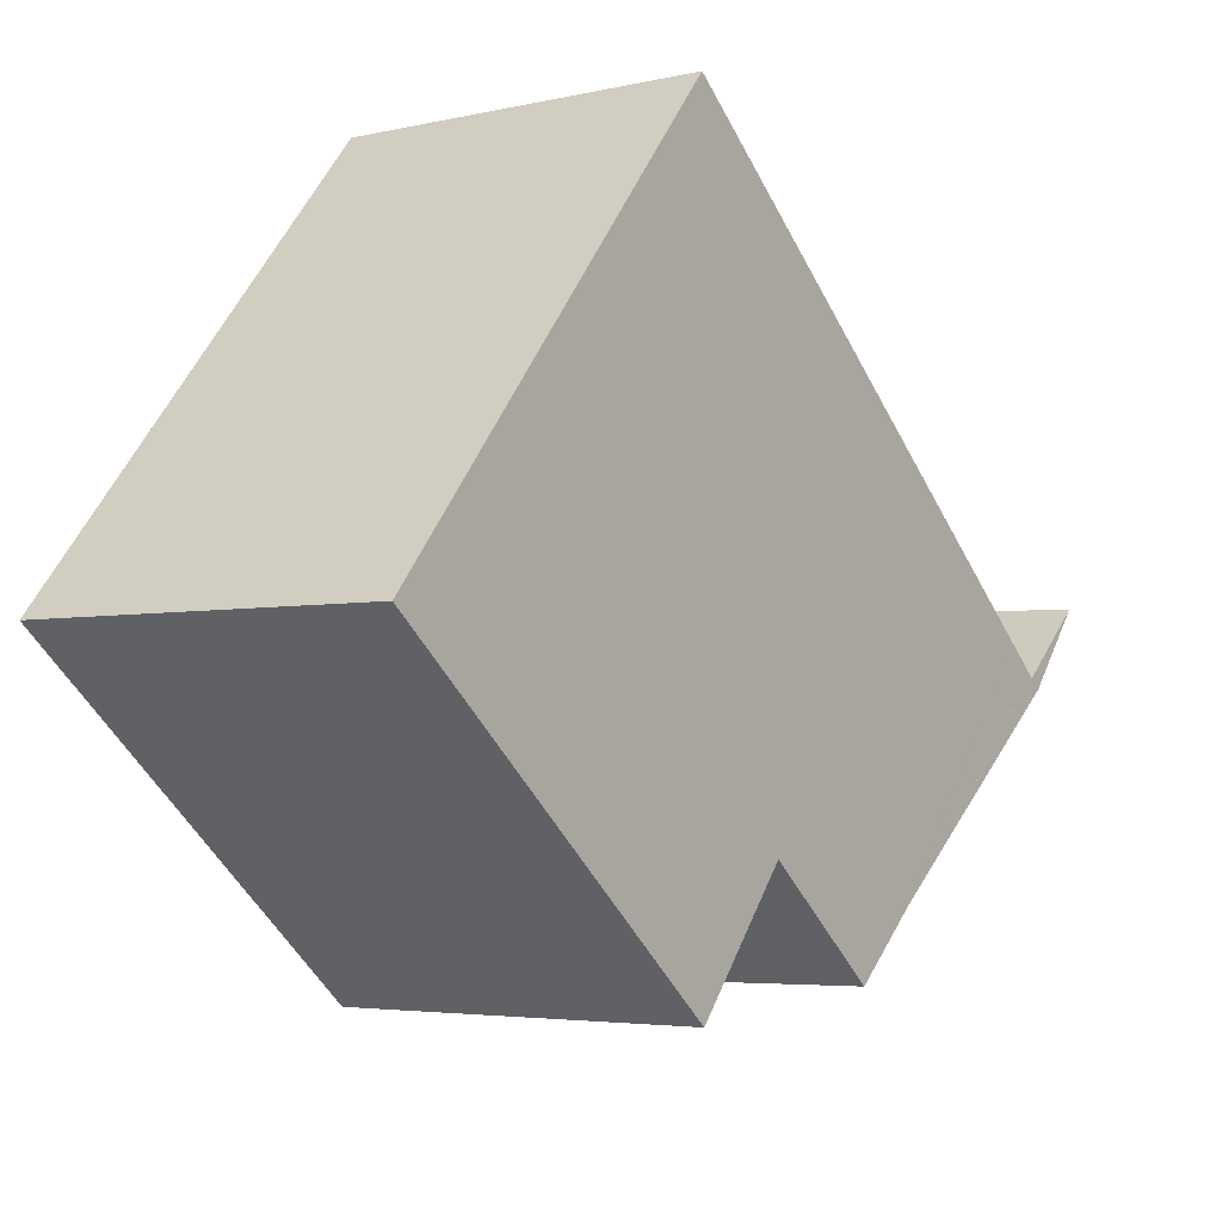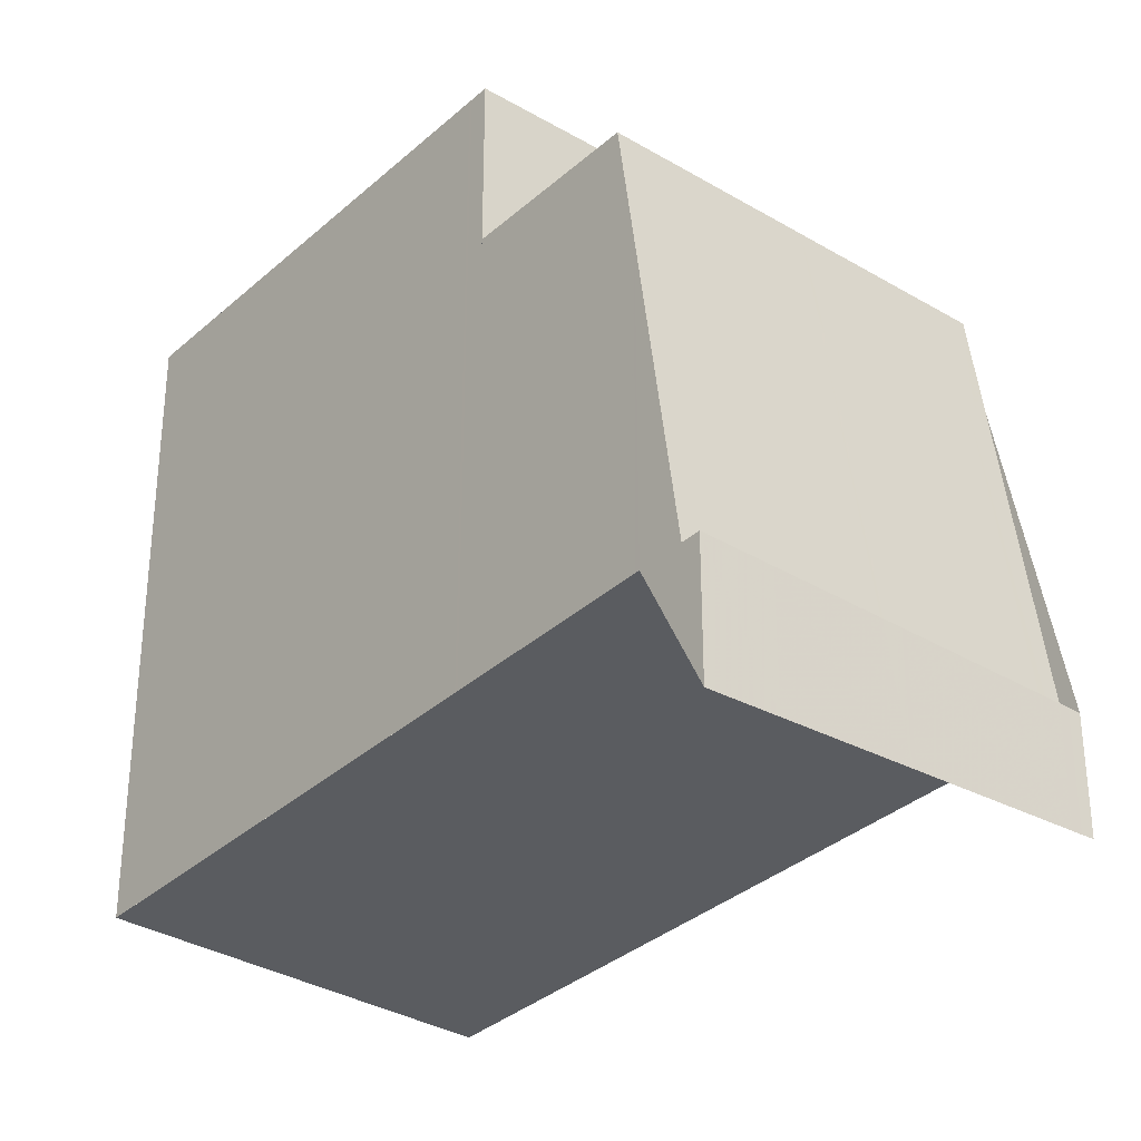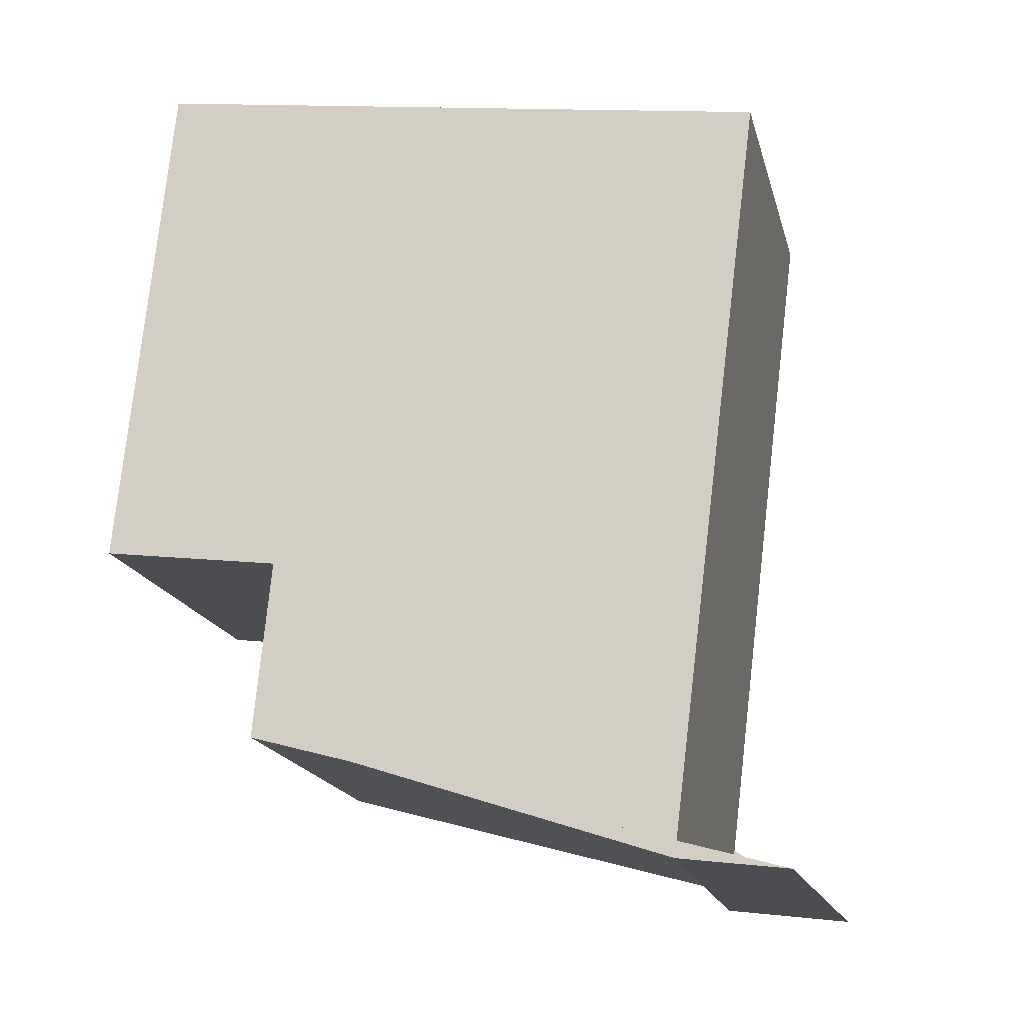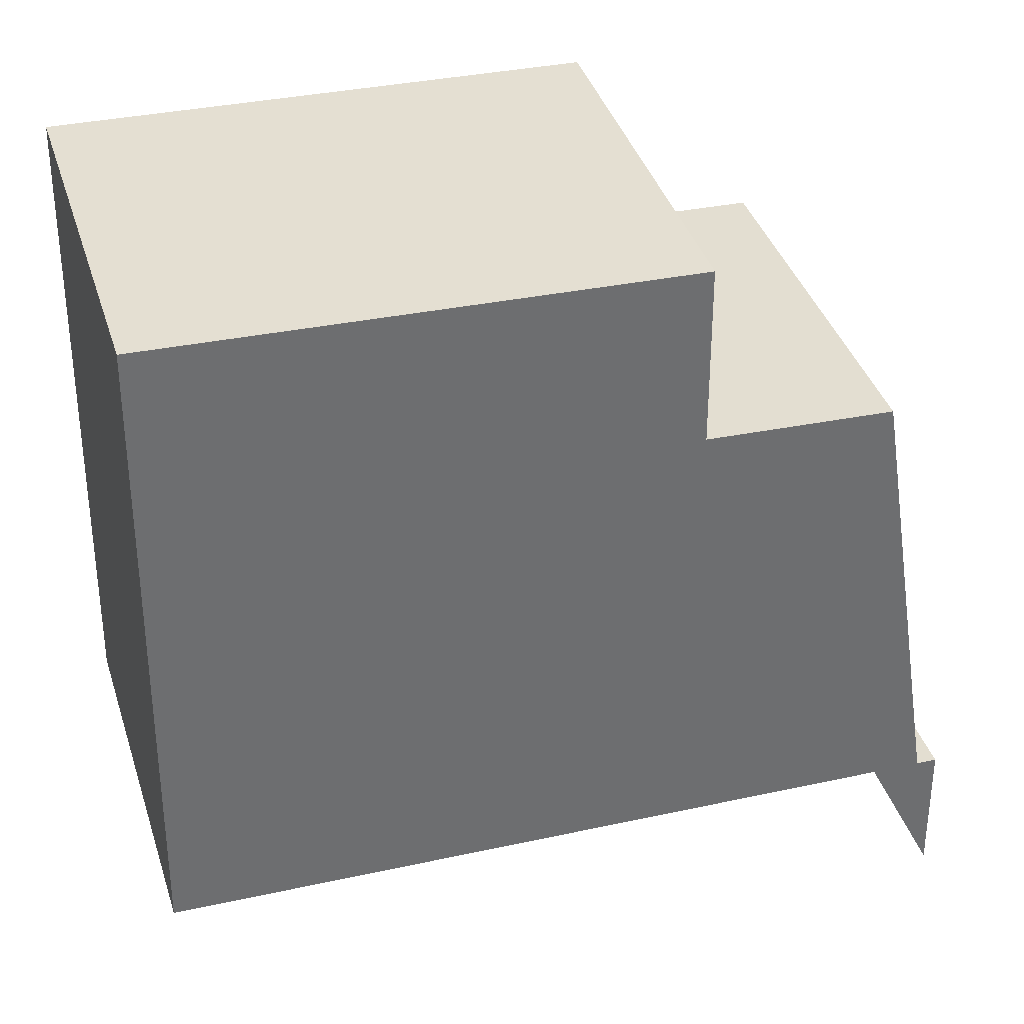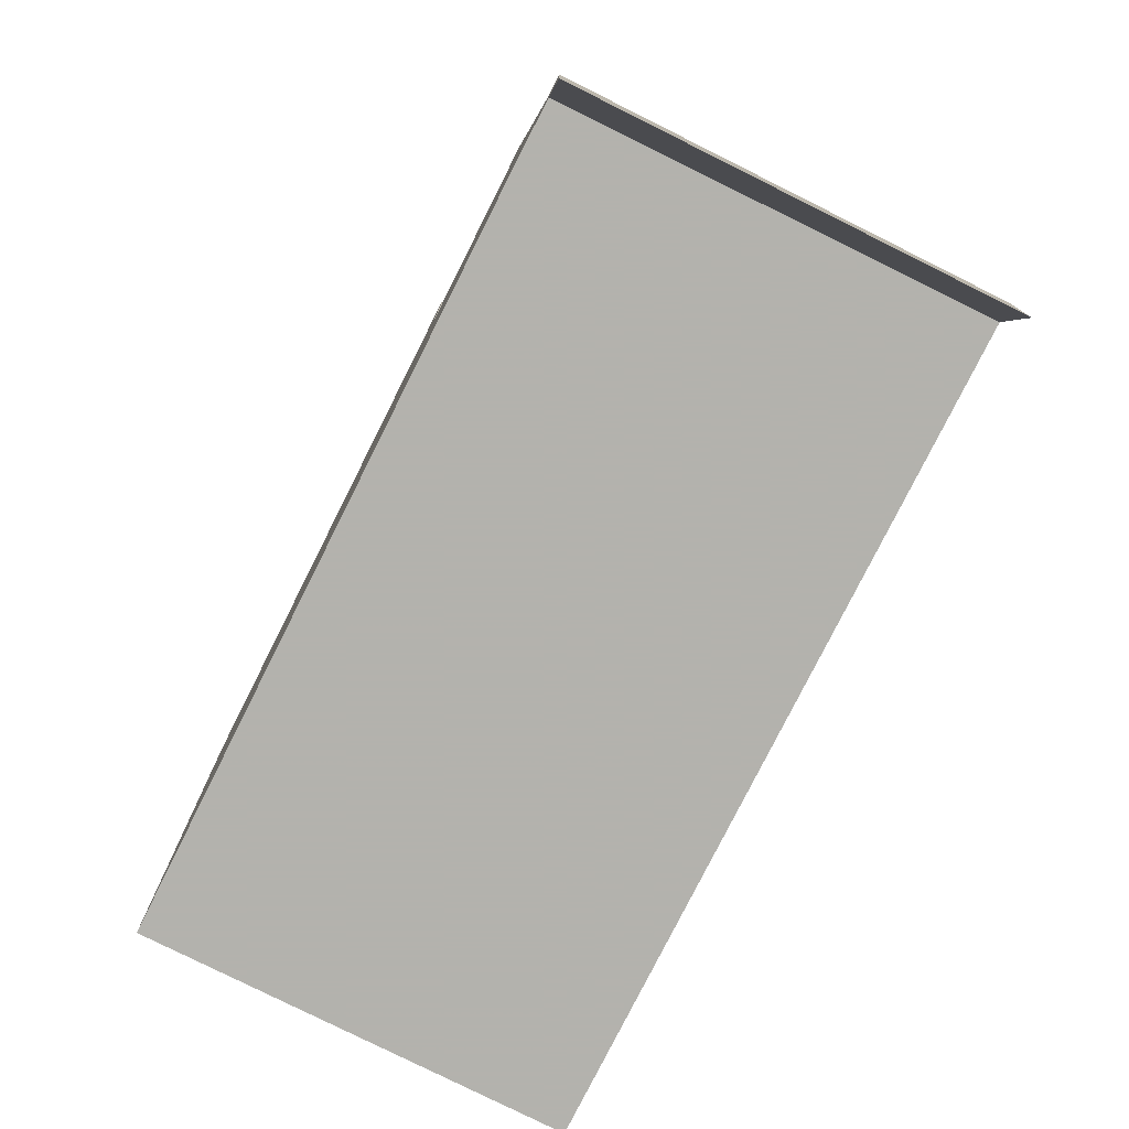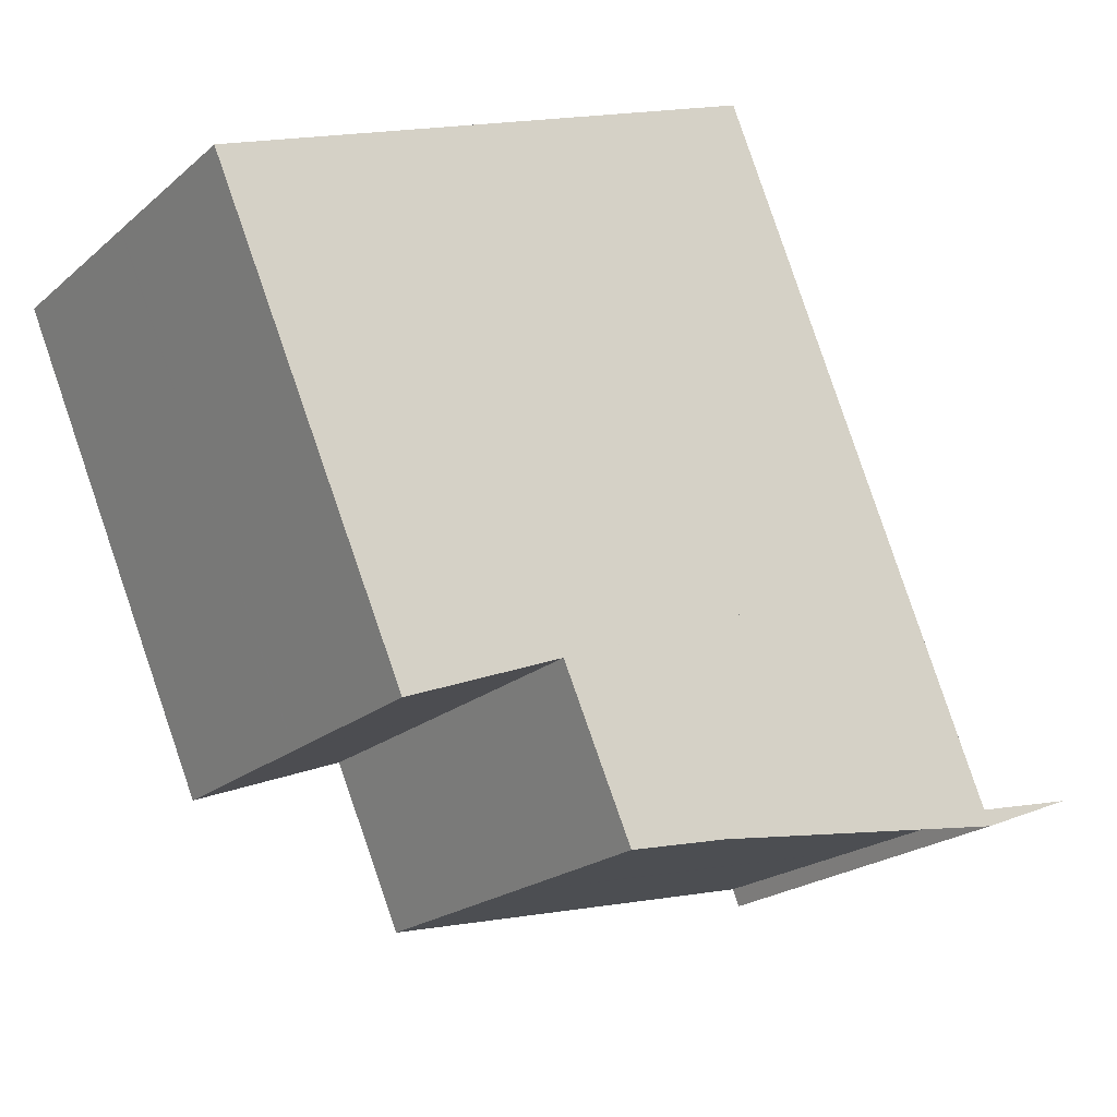
<metadata>
{"format":"obj","ext":"obj","renderer":"f3d","projection":"perspective","resolution":1024,"background":"white","views":[{"elev":50.6,"azim":21.9,"up":"+Y"},{"elev":-33.8,"azim":-10.6,"up":"+Z"},{"elev":12.9,"azim":104.1,"up":"+Y"},{"elev":36.0,"azim":-77.6,"up":"+Z"},{"elev":-79.4,"azim":2.2,"up":"+Z"},{"elev":14.5,"azim":49.5,"up":"+Y"}]}
</metadata>
<code>
v -58.91 -2154 8.958
v -53.97 -2152 9.056
v -48.55 -2161 -1.612
v -53.55 -2164 -1.884
v -54.06 -2152 9.054
v -58 -2154 8.976
v -50.39 -2158 8.942
v -55.37 -2161 8.842
v -54.13 -2163 6.297
v -49.12 -2160 6.302
v -51.53 -2162 6.299
v -49.12 -2160 6.302
v -54.13 -2163 6.297
v -55.37 -2161 6.349
v -50.39 -2158 6.354
v -49.28 -2160 6.301
v -49.28 -2160 6.301
v -50.53 -2158 6.354
v -50.53 -2158 8.939
v -48.71 -2161 -1.621
v -53.23 -2163 6.298
v -54.47 -2160 6.35
v -54.47 -2160 8.86
v -53.23 -2163 6.298
v -52.64 -2164 -1.835
v -49.19 -2161 5.081
v -53.13 -2163 4.999
v -54.04 -2163 4.98
v -49.03 -2161 5.084
v -51.44 -2162 5.034
v -51.53 -2162 6.299
v -52.79 -2159 6.352
v -52.79 -2159 8.894
v -50.95 -2163 -1.743
v -56.38 -2153 9.008
v -54.06 -2152 9.054
v -56.37 -2153 9.008
v -53.97 -2152 9.056
v -57.99 -2154 8.975
v -58.89 -2154 8.957
v -52.93 -2159 8.898
v -50.66 -2158 8.943
v -50.52 -2158 8.946
v -54.6 -2160 8.865
v -55.5 -2161 8.847
v -50.53 -2158 6.354
v -52.79 -2159 6.352
v -54.47 -2160 6.35
v -55.37 -2161 6.349
v -50.39 -2158 6.354
v -52.79 -2159 8.894
v -50.53 -2158 8.939
v -50.39 -2158 8.942
v -54.47 -2160 8.86
v -55.37 -2161 8.842
v -50.69 -2158 8.944
v -52.96 -2159 8.899
v -50.55 -2158 8.947
v -54.62 -2160 8.865
v -55.53 -2161 8.847
v -51.41 -2162 4.627
v -49.17 -2161 4.749
v -54 -2163 4.486
v -53.1 -2163 4.535
v -49.01 -2161 4.757
v -50.68 -2158 6.354
v -54.26 -2152 9.05
v -50.85 -2158 8.941
v -49.42 -2161 6.301
v -50.82 -2158 8.94
v -50.68 -2158 8.936
v -49.3 -2161 4.741
v -49.33 -2161 5.078
v -49.42 -2161 6.301
v -50.68 -2158 6.354
v -50.68 -2158 8.936
v -48.84 -2162 -1.628
v -54.26 -2152 9.05
v -49.76 -2160 6.322
v -49.9 -2160 6.321
v -52.01 -2161 6.319
v -53.7 -2162 6.318
v -54.6 -2162 6.317
v -49.61 -2160 6.322
v -53.07 -2160 6.352
v -53.23 -2159 8.893
v -56.6 -2153 9.003
v -52.3 -2161 6.319
v -53.07 -2160 8.888
v -53.21 -2159 8.892
v -51.74 -2162 5.028
v -51.71 -2162 4.611
v -51.83 -2162 6.299
v -51.83 -2162 6.299
v -53.07 -2160 6.352
v -53.07 -2160 8.888
v -51.25 -2163 -1.759
v -56.61 -2153 9.004
v -54.99 -2155 8.964
v -56.35 -2153 9.008
v -52.98 -2159 8.898
v -52.82 -2159 8.893
v -52.96 -2159 8.897
v -52.82 -2159 6.352
v -56.36 -2153 9.009
v -52.05 -2161 6.319
v -51.49 -2162 5.033
v -51.46 -2162 4.624
v -51.58 -2162 6.299
v -51.58 -2162 6.299
v -52.82 -2159 6.352
v -52.82 -2159 8.893
v -51 -2163 -1.746
v -49.54 -2160 6.306
v -49.4 -2160 6.306
v -53.33 -2162 6.302
v -51.94 -2162 6.304
v -54.23 -2163 6.301
v -49.24 -2160 6.307
v -51.65 -2161 6.304
v -51.69 -2162 6.304
v -58 -2154 8.976
v -58.91 -2154 8.958
v -58.91 -2154 0
v -58 -2154 1.776e-15
v -53.97 -2152 9.056
v -53.97 -2152 9.056
v -53.97 -2152 0
v -53.97 -2152 0
v -48.71 -2161 -1.621
v -48.55 -2161 -1.612
v -48.55 -2161 0
v -48.71 -2161 0
v -54 -2163 4.486
v -53.55 -2164 -1.884
v -53.55 -2164 0
v -54 -2163 8.882e-16
v -53.97 -2152 9.056
v -54.06 -2152 9.054
v -54.06 -2152 1.776e-15
v -53.97 -2152 0
v -56.61 -2153 9.004
v -58 -2154 8.976
v -58 -2154 1.776e-15
v -56.61 -2153 1.776e-15
v -54.23 -2163 6.301
v -54.13 -2163 6.297
v -54.13 -2163 8.882e-16
v -54.23 -2163 0
v -49.03 -2161 5.084
v -49.12 -2160 6.302
v -49.12 -2160 0
v -49.03 -2161 0
v -48.84 -2162 -1.628
v -48.71 -2161 -1.621
v -48.71 -2161 0
v -48.84 -2162 0
v -53.55 -2164 -1.884
v -52.64 -2164 -1.835
v -52.64 -2164 0
v -53.55 -2164 0
v -54.13 -2163 6.297
v -54.04 -2163 4.98
v -54.04 -2163 0
v -54.13 -2163 8.882e-16
v -49.01 -2161 4.757
v -49.03 -2161 5.084
v -49.03 -2161 0
v -49.01 -2161 0
v -51 -2163 -1.746
v -50.95 -2163 -1.743
v -50.95 -2163 0
v -51 -2163 0
v -56.36 -2153 9.009
v -56.38 -2153 9.008
v -56.38 -2153 0
v -56.36 -2153 0
v -50.55 -2158 8.947
v -53.97 -2152 9.056
v -53.97 -2152 0
v -50.55 -2158 0
v -58.91 -2154 8.958
v -58.89 -2154 8.957
v -58.89 -2154 0
v -58.91 -2154 0
v -50.39 -2158 8.942
v -50.52 -2158 8.946
v -50.52 -2158 0
v -50.39 -2158 0
v -55.53 -2161 8.847
v -55.5 -2161 8.847
v -55.5 -2161 1.776e-15
v -55.53 -2161 0
v -49.61 -2160 6.322
v -50.39 -2158 6.354
v -50.39 -2158 0
v -49.61 -2160 0
v -55.5 -2161 8.847
v -55.37 -2161 8.842
v -55.37 -2161 0
v -55.5 -2161 1.776e-15
v -50.52 -2158 8.946
v -50.55 -2158 8.947
v -50.55 -2158 0
v -50.52 -2158 0
v -58.89 -2154 8.957
v -55.53 -2161 8.847
v -55.53 -2161 0
v -58.89 -2154 0
v -54.04 -2163 4.98
v -54 -2163 4.486
v -54 -2163 8.882e-16
v -54.04 -2163 0
v -48.55 -2161 -1.612
v -49.01 -2161 4.757
v -49.01 -2161 0
v -48.55 -2161 0
v -50.95 -2163 -1.743
v -48.84 -2162 -1.628
v -48.84 -2162 0
v -50.95 -2163 0
v -54.06 -2152 9.054
v -54.26 -2152 9.05
v -54.26 -2152 0
v -54.06 -2152 1.776e-15
v -55.37 -2161 6.349
v -54.6 -2162 6.317
v -54.6 -2162 8.882e-16
v -55.37 -2161 0
v -49.24 -2160 6.307
v -49.61 -2160 6.322
v -49.61 -2160 0
v -49.24 -2160 8.882e-16
v -52.64 -2164 -1.835
v -51.25 -2163 -1.759
v -51.25 -2163 0
v -52.64 -2164 0
v -56.38 -2153 9.008
v -56.61 -2153 9.004
v -56.61 -2153 1.776e-15
v -56.38 -2153 0
v -54.26 -2152 9.05
v -56.36 -2153 9.009
v -56.36 -2153 0
v -54.26 -2152 0
v -51.25 -2163 -1.759
v -51 -2163 -1.746
v -51 -2163 0
v -51.25 -2163 0
v -54.6 -2162 6.317
v -54.23 -2163 6.301
v -54.23 -2163 0
v -54.6 -2162 8.882e-16
v -49.12 -2160 6.302
v -49.24 -2160 6.307
v -49.24 -2160 8.882e-16
v -49.12 -2160 0
v -48.55 -2161 0
v -53.55 -2164 0
v -58.91 -2154 0
v -53.97 -2152 0
f 36 5 2 38
f 23 8 14 22
f 98 35 37 87
f 40 1 6 39
f 28 13 21 27
f 18 15 7 19
f 26 17 12 29
f 75 18 19 76
f 74 17 26 73
f 72 62 20 77
f 64 25 4 63
f 65 3 20 62
f 91 27 21 94
f 97 25 64 92
f 105 78 67 100
f 96 23 22 95
f 100 67 68 57 99
f 56 36 38 58
f 99 57 101
f 60 40 39 59
f 80 66 46 79
f 88 82 48 85
f 83 49 48 82
f 79 46 50 84
f 71 51 41 70
f 52 42 43 53
f 103 41 51 102
f 55 45 44 54
f 70 41 57 68
f 58 43 42 56
f 101 57 41 103
f 59 44 45 60
f 73 26 62 72
f 63 28 27 64
f 62 26 29 65
f 92 64 27 91
f 67 36 56 68
f 81 47 66 80
f 70 42 52 71
f 68 56 42 70
f 72 61 30 73
f 73 30 31 74
f 77 34 61 72
f 78 5 36 67
f 76 33 32 75
f 115 16 69 114
f 117 93 24 116
f 116 24 9 118
f 119 10 16 115
f 114 69 11 120
f 86 59 39 87
f 106 88 85 104
f 89 54 44 90
f 90 44 59 86
f 108 92 91 107
f 121 109 93 117
f 107 91 94 110
f 113 97 92 108
f 112 96 95 111
f 87 39 6 98
f 99 37 100
f 101 86 87 37 99
f 102 89 90 103
f 103 90 86 101
f 100 37 35 105
f 104 47 81 106
f 107 30 61 108
f 120 11 109 121
f 110 31 30 107
f 108 61 34 113
f 111 32 33 112
f 114 80 79 115
f 116 82 88 117
f 118 83 82 116
f 115 79 84 119
f 120 81 80 114
f 117 88 106 121
f 121 106 81 120
f 123 124 125 122
f 127 128 129 126
f 131 132 133 130
f 135 136 137 134
f 139 140 141 138
f 143 144 145 142
f 147 148 149 146
f 151 152 153 150
f 155 156 157 154
f 159 160 161 158
f 163 164 165 162
f 167 168 169 166
f 171 172 173 170
f 175 176 177 174
f 179 180 181 178
f 183 184 185 182
f 187 188 189 186
f 191 192 193 190
f 195 196 197 194
f 199 200 201 198
f 203 204 205 202
f 207 208 209 206
f 211 212 213 210
f 215 216 217 214
f 219 220 221 218
f 223 224 225 222
f 227 228 229 226
f 231 232 233 230
f 235 236 237 234
f 239 240 241 238
f 243 244 245 242
f 247 248 249 246
f 251 252 253 250
f 255 256 257 254
f 259 260 261 258

</code>
